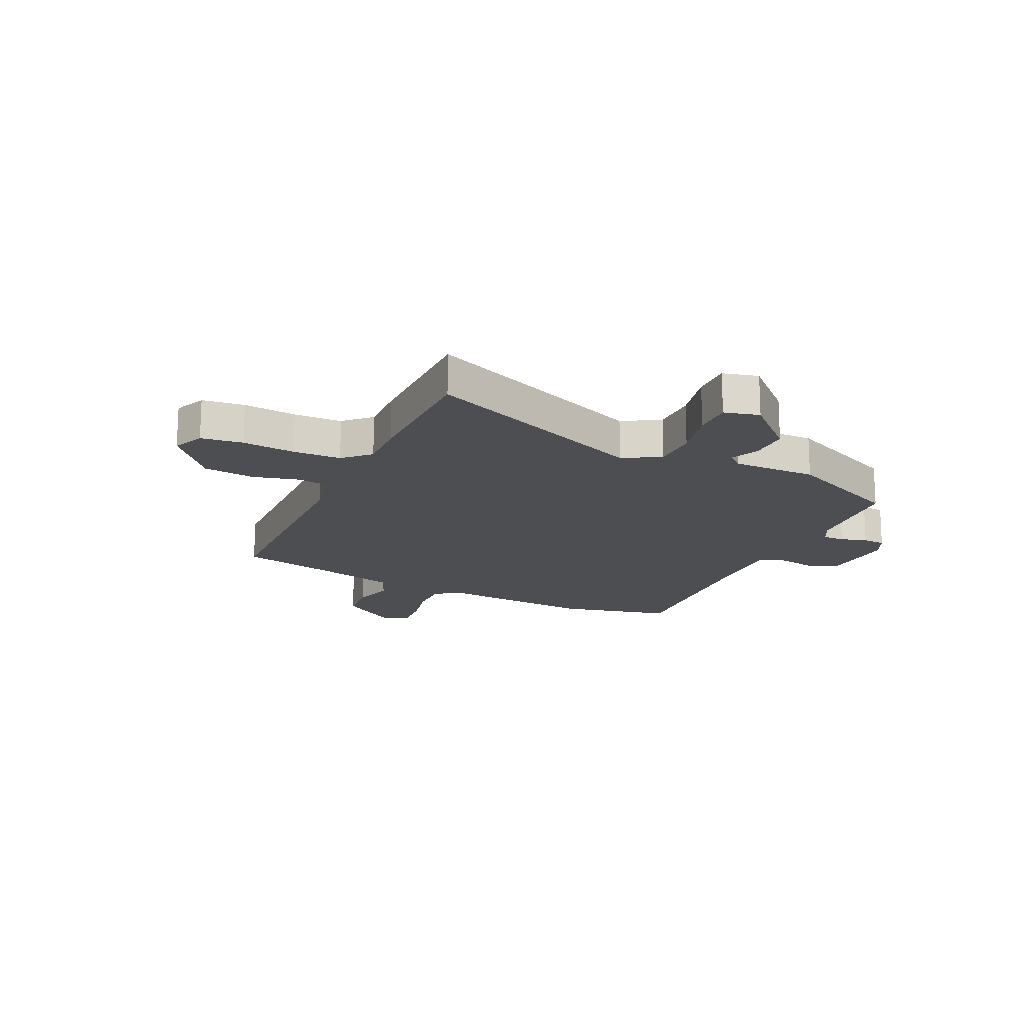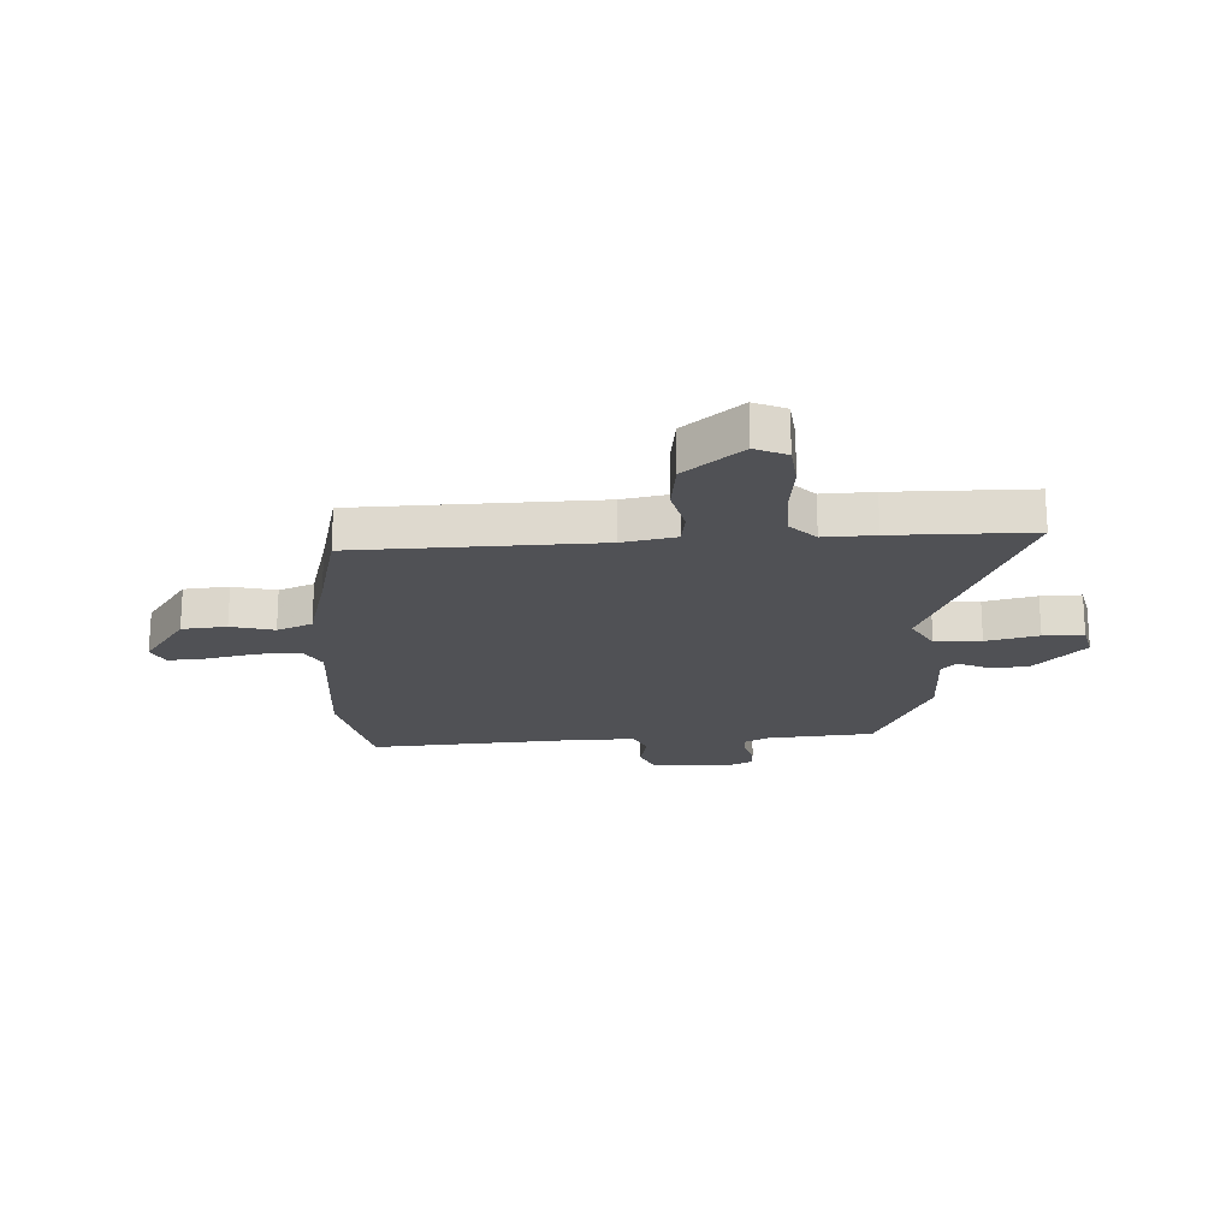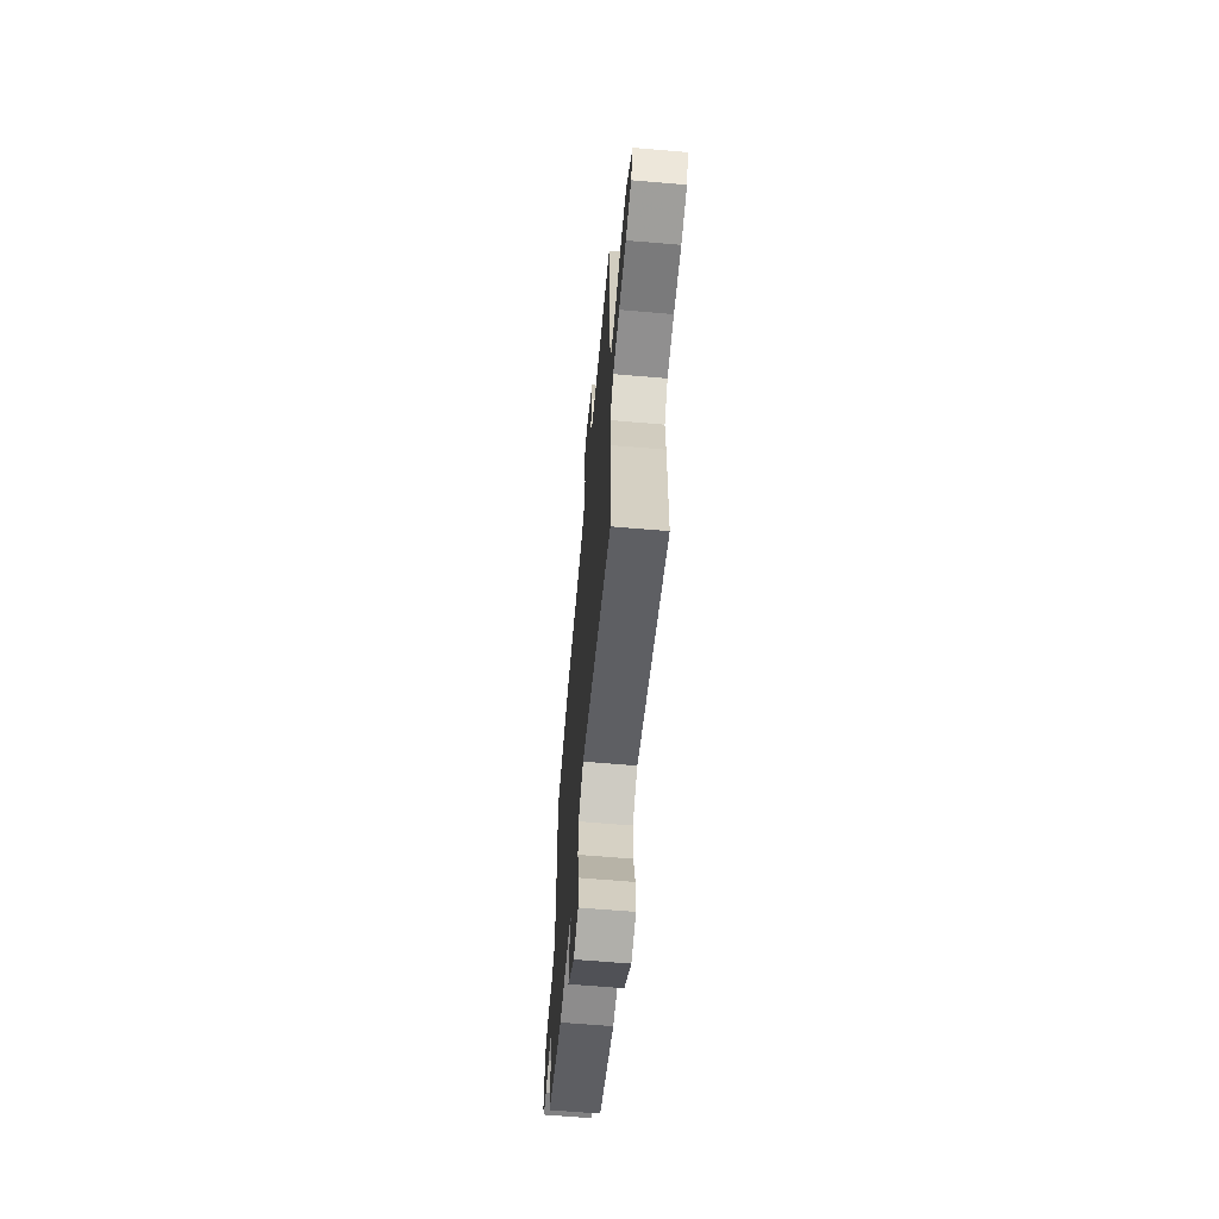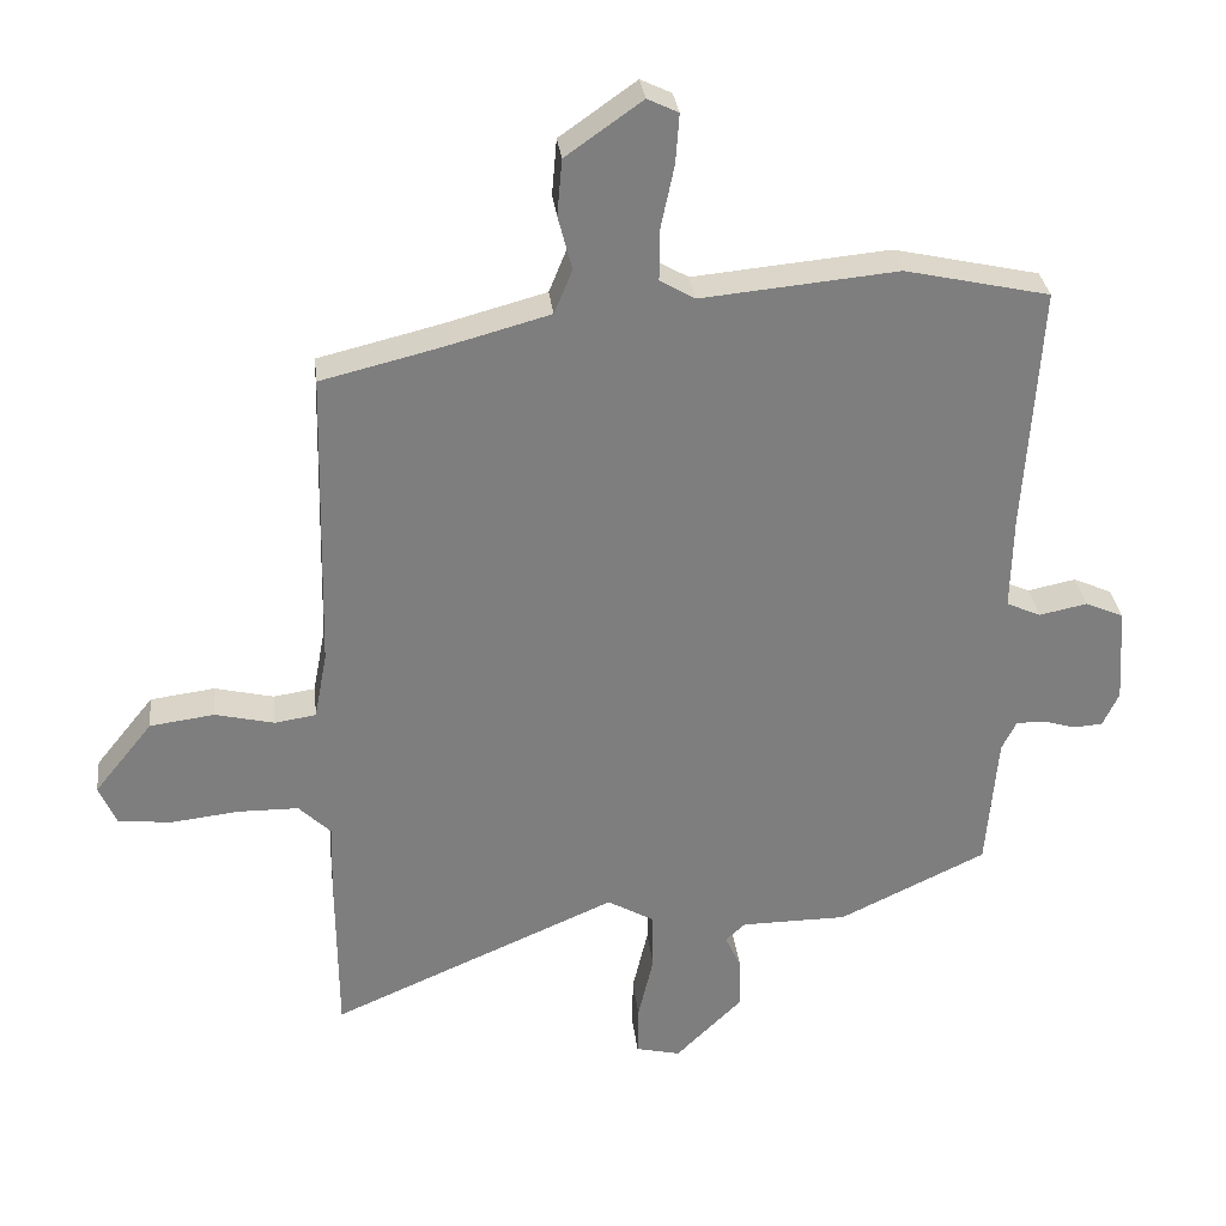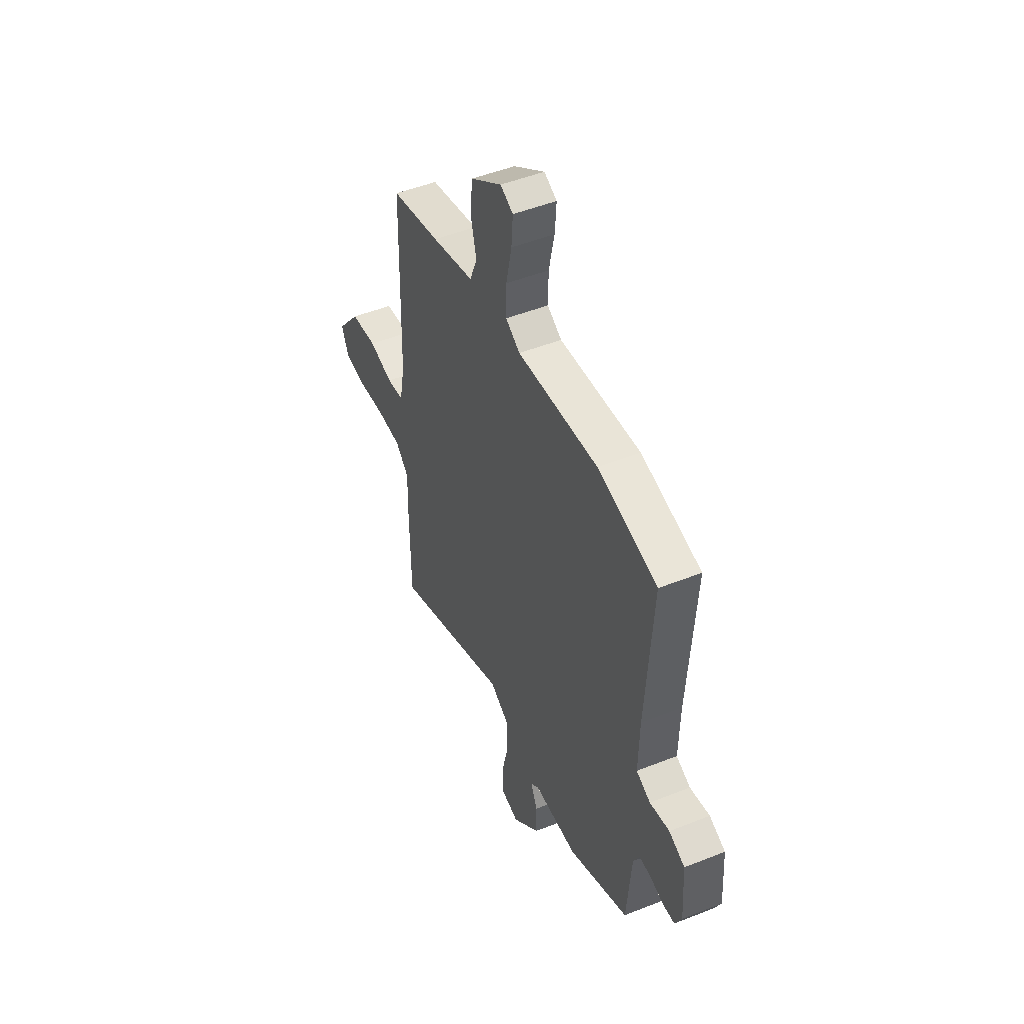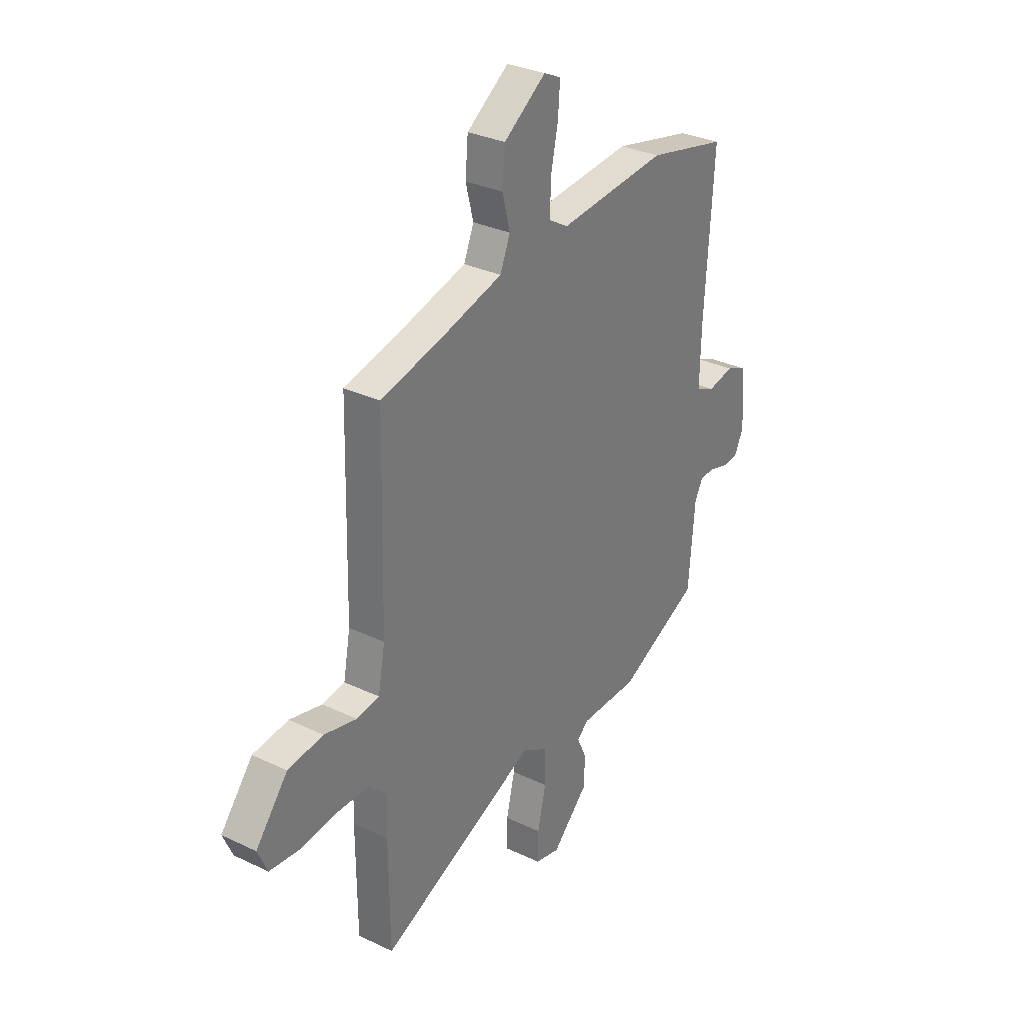
<metadata>
{"format":"obj","ext":"obj","renderer":"f3d","projection":"perspective","resolution":1024,"background":"white","views":[{"elev":-16.9,"azim":155.4,"up":"+Y"},{"elev":-20.2,"azim":93.0,"up":"+Y"},{"elev":-64.7,"azim":85.1,"up":"+Z"},{"elev":31.0,"azim":173.4,"up":"+Z"},{"elev":49.3,"azim":-113.7,"up":"+Z"},{"elev":31.2,"azim":124.3,"up":"+Z"}]}
</metadata>
<code>
v -0.48 0.07 -0.431
v -0.496 0.07 -0.238
v -0.517 0.07 -0.196
v -0.557 0.07 -0.196
v -0.605 0.07 -0.21
v -0.646 0.07 -0.207
v -0.669 0.07 -0.158
v -0.66 0.07 -0.021
v -0.605 0.07 0.003
v -0.537 0.07 -0.011
v -0.488 0.07 0.011
v -0.491 0.07 0.144
v -0.514 0.07 0.497
v -0.308 0.07 0.543
v -0.028 0.07 0.517
v 0.022 0.07 0.546
v 0.021 0.07 0.621
v 0.002 0.07 0.711
v -0.003 0.07 0.781
v 0.041 0.07 0.802
v 0.15 0.07 0.725
v 0.157 0.07 0.645
v 0.137 0.07 0.568
v 0.163 0.07 0.505
v 0.31 0.07 0.465
v 0.482 0.07 0.423
v 0.492 0.07 -0.009
v 0.51 0.07 -0.105
v 0.569 0.07 -0.114
v 0.653 0.07 -0.094
v 0.745 0.07 -0.106
v 0.828 0.07 -0.209
v 0.803 0.07 -0.266
v 0.727 0.07 -0.274
v 0.631 0.07 -0.263
v 0.544 0.07 -0.264
v 0.498 0.07 -0.309
v 0.501 0.07 -0.401
v 0.499 0.07 -0.649
v 0.09 0.07 -0.472
v 0.023 0.07 -0.51
v 0.022 0.07 -0.593
v 0.044 0.07 -0.687
v 0.045 0.07 -0.759
v -0.019 0.07 -0.774
v -0.114 0.07 -0.681
v -0.113 0.07 -0.608
v -0.09 0.07 -0.558
v -0.118 0.07 -0.532
v -0.27 0.07 -0.531
v -0.48 0 -0.431
v -0.496 0 -0.238
v -0.517 0 -0.196
v -0.557 0 -0.196
v -0.605 0 -0.21
v -0.646 0 -0.207
v -0.669 0 -0.158
v -0.66 0 -0.021
v -0.605 0 0.003
v -0.537 0 -0.011
v -0.488 0 0.011
v -0.491 0 0.144
v -0.514 0 0.497
v -0.308 0 0.543
v -0.028 0 0.517
v 0.022 0 0.546
v 0.021 0 0.621
v 0.002 0 0.711
v -0.003 0 0.781
v 0.041 0 0.802
v 0.15 0 0.725
v 0.157 0 0.645
v 0.137 0 0.568
v 0.163 0 0.505
v 0.31 0 0.465
v 0.482 0 0.423
v 0.492 0 -0.009
v 0.51 0 -0.105
v 0.569 0 -0.114
v 0.653 0 -0.094
v 0.745 0 -0.106
v 0.828 0 -0.209
v 0.803 0 -0.266
v 0.727 0 -0.274
v 0.631 0 -0.263
v 0.544 0 -0.264
v 0.498 0 -0.309
v 0.501 0 -0.401
v 0.499 0 -0.649
v 0.09 0 -0.472
v 0.023 0 -0.51
v 0.022 0 -0.593
v 0.044 0 -0.687
v 0.045 0 -0.759
v -0.019 0 -0.774
v -0.114 0 -0.681
v -0.113 0 -0.608
v -0.09 0 -0.558
v -0.118 0 -0.532
v -0.27 0 -0.531
f 49 50 1 2
f 46 47 48
f 45 46 48
f 44 45 48
f 43 44 48
f 42 43 48
f 41 42 48 49
f 49 2 3
f 41 49 3
f 40 41 3
f 39 40 3
f 38 39 3
f 37 38 3
f 33 34 35
f 32 33 35
f 31 32 35
f 30 31 35
f 29 30 35
f 28 29 35 36
f 25 26 27
f 24 25 27 28
f 21 22 23
f 20 21 23
f 19 20 23
f 18 19 23
f 17 18 23
f 16 17 23 24
f 36 37 3
f 28 36 3
f 24 28 3
f 16 24 3
f 15 16 3
f 8 9 10
f 7 8 10
f 6 7 10
f 5 6 10
f 4 5 10
f 4 10 11
f 3 4 11
f 15 3 11
f 12 13 14 15
f 11 12 15
f 52 51 100 99
f 98 97 96
f 98 96 95
f 98 95 94
f 98 94 93
f 98 93 92
f 99 98 92 91
f 53 52 99
f 53 99 91
f 53 91 90
f 53 90 89
f 53 89 88
f 53 88 87
f 85 84 83
f 85 83 82
f 85 82 81
f 85 81 80
f 85 80 79
f 86 85 79 78
f 77 76 75
f 78 77 75 74
f 73 72 71
f 73 71 70
f 73 70 69
f 73 69 68
f 73 68 67
f 74 73 67 66
f 53 87 86
f 53 86 78
f 53 78 74
f 53 74 66
f 53 66 65
f 60 59 58
f 60 58 57
f 60 57 56
f 60 56 55
f 60 55 54
f 61 60 54
f 61 54 53
f 61 53 65
f 65 64 63 62
f 65 62 61
f 1 51 52 2
f 2 52 53 3
f 3 53 54 4
f 4 54 55 5
f 5 55 56 6
f 6 56 57 7
f 7 57 58 8
f 8 58 59 9
f 9 59 60 10
f 10 60 61 11
f 11 61 62 12
f 12 62 63 13
f 13 63 64 14
f 14 64 65 15
f 15 65 66 16
f 16 66 67 17
f 17 67 68 18
f 18 68 69 19
f 19 69 70 20
f 20 70 71 21
f 21 71 72 22
f 22 72 73 23
f 23 73 74 24
f 24 74 75 25
f 25 75 76 26
f 26 76 77 27
f 27 77 78 28
f 28 78 79 29
f 29 79 80 30
f 30 80 81 31
f 31 81 82 32
f 32 82 83 33
f 33 83 84 34
f 34 84 85 35
f 35 85 86 36
f 36 86 87 37
f 37 87 88 38
f 38 88 89 39
f 39 89 90 40
f 40 90 91 41
f 41 91 92 42
f 42 92 93 43
f 43 93 94 44
f 44 94 95 45
f 45 95 96 46
f 46 96 97 47
f 47 97 98 48
f 48 98 99 49
f 49 99 100 50
f 50 100 51 1

</code>
